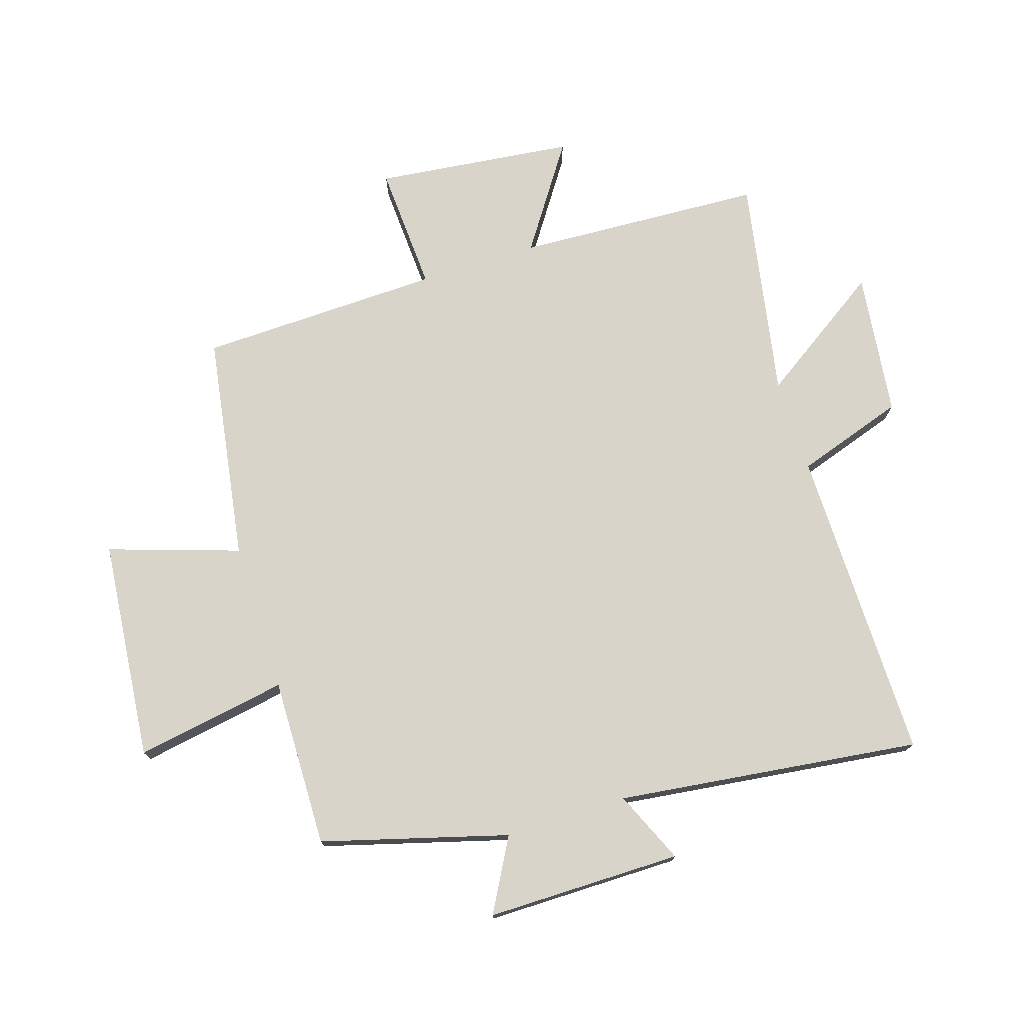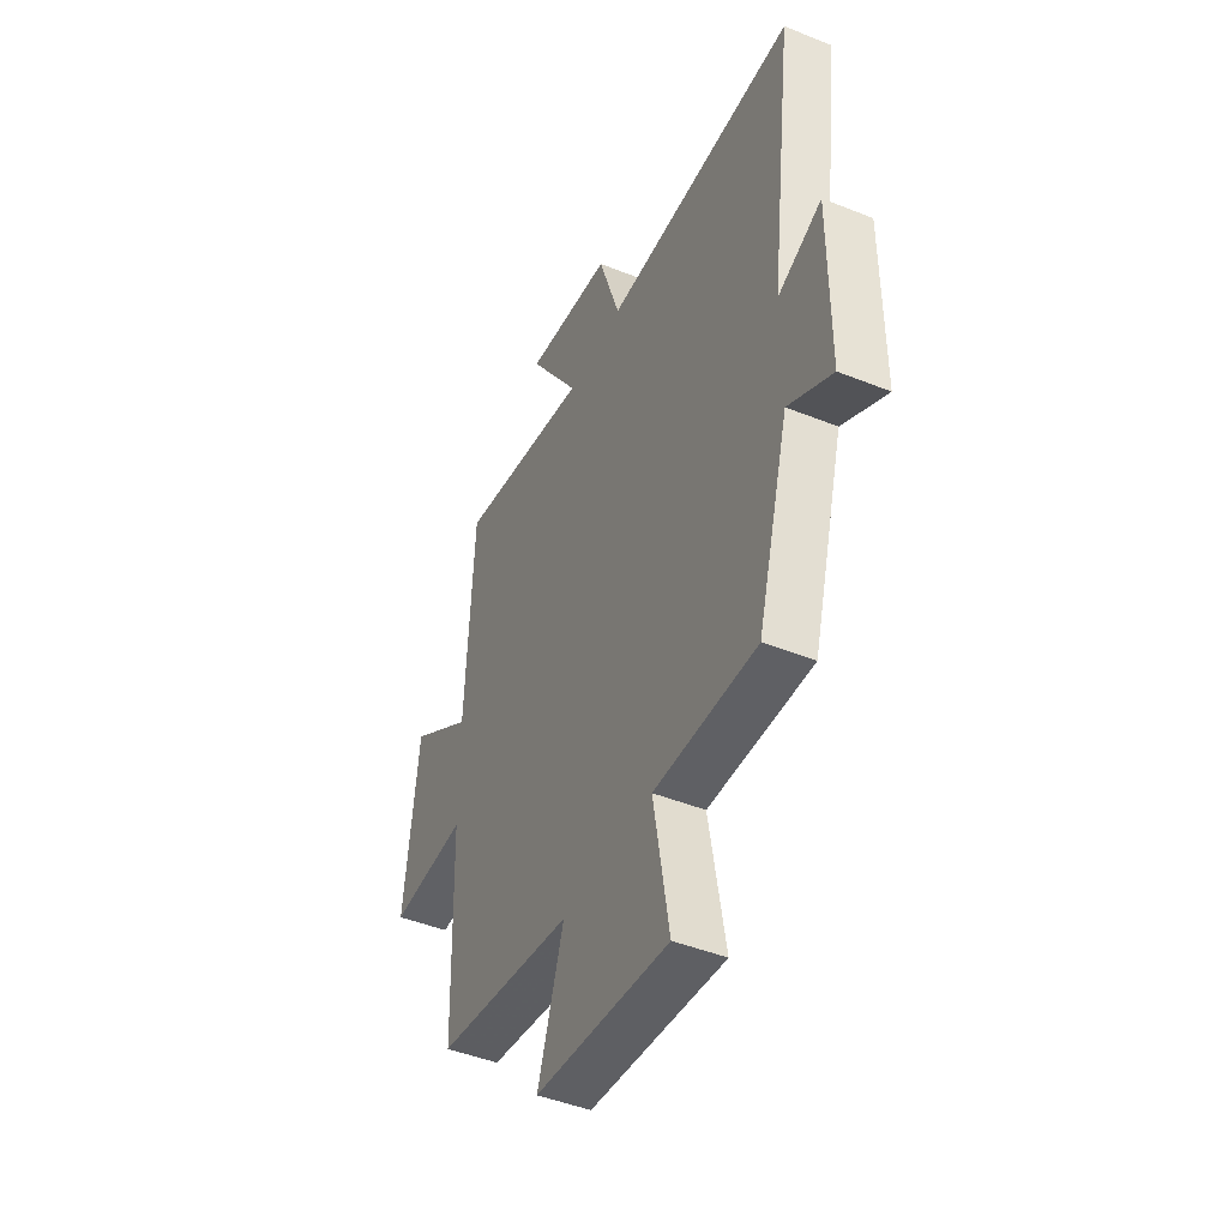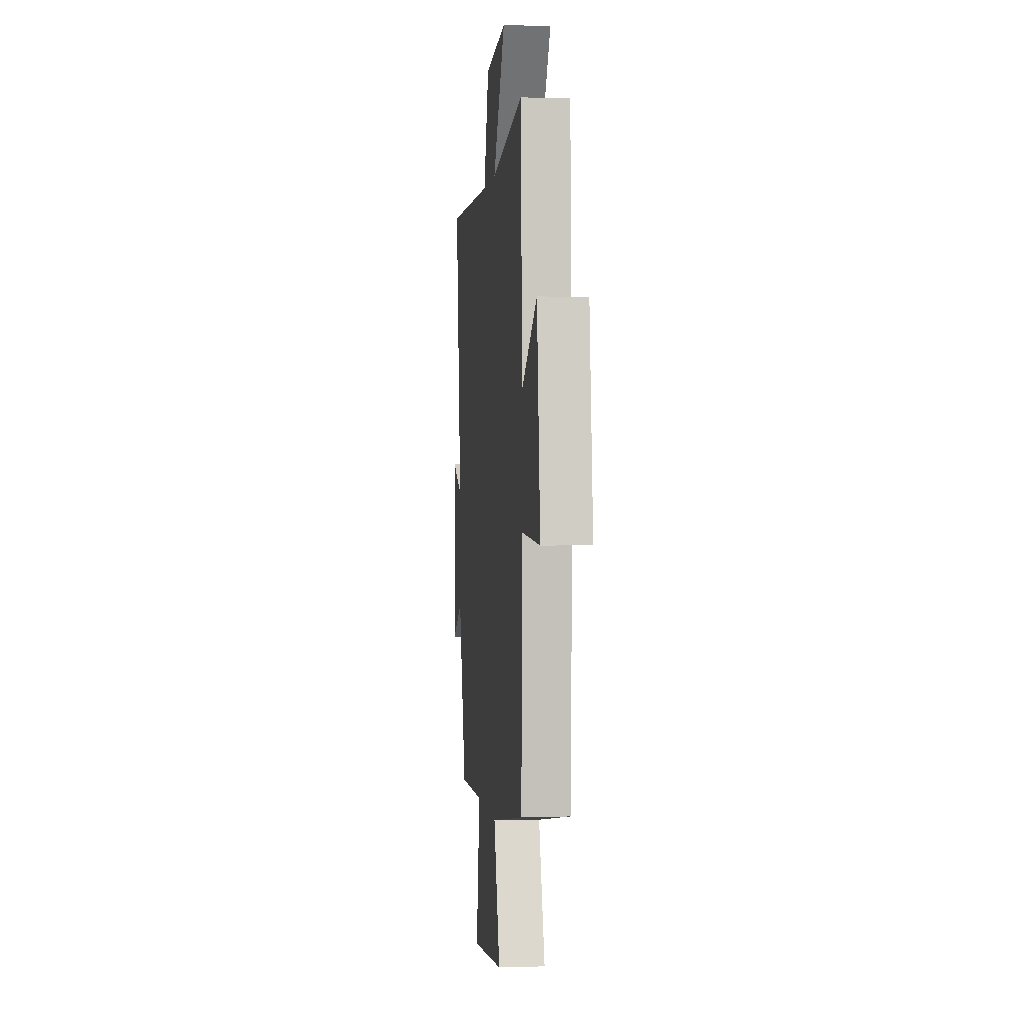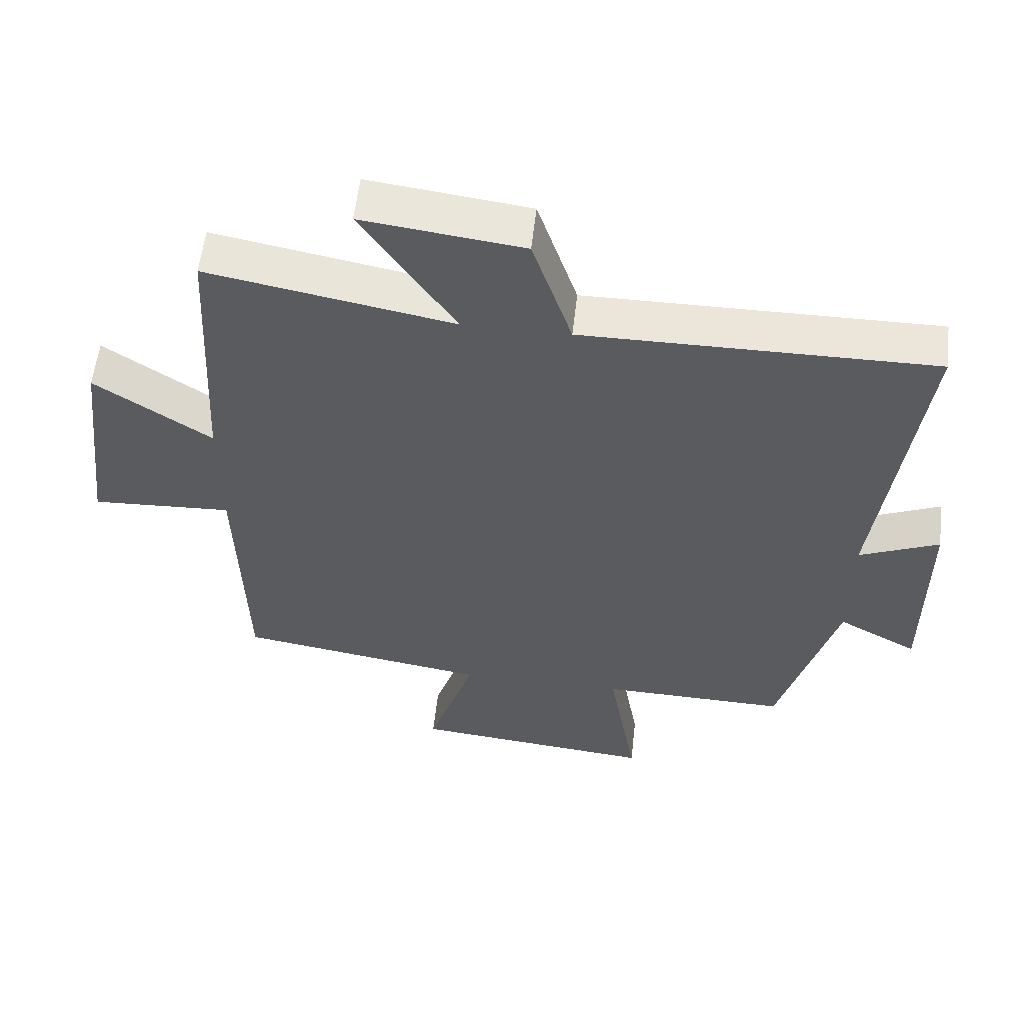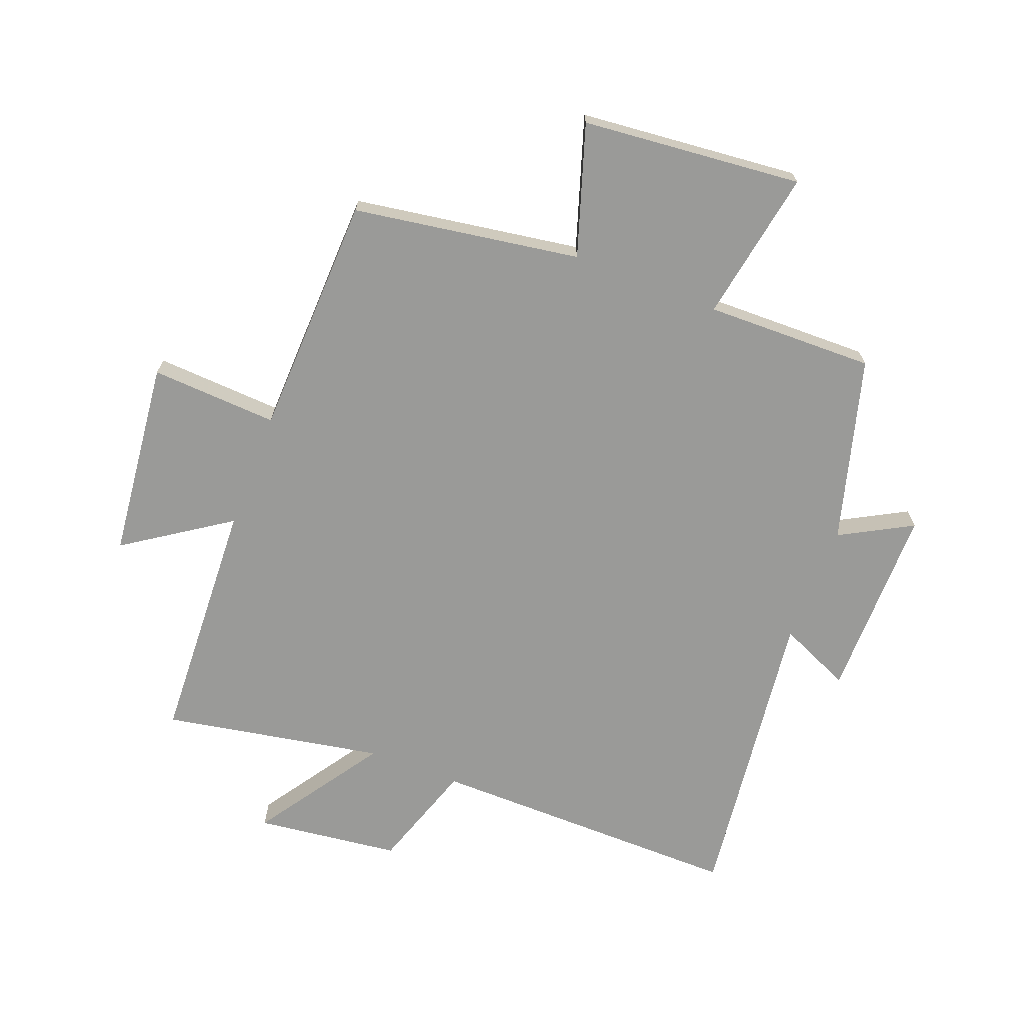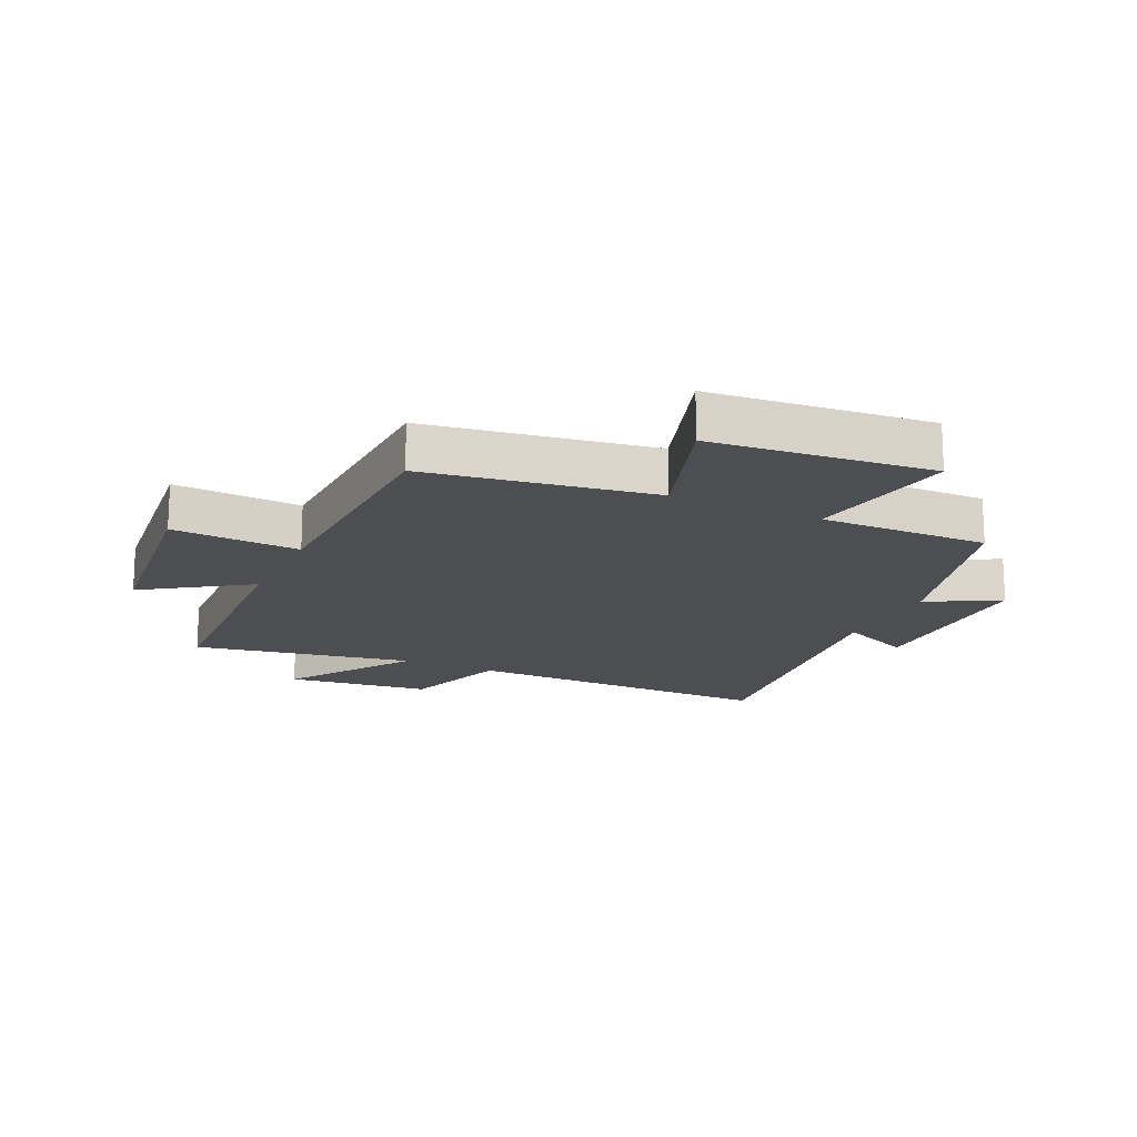
<metadata>
{"format":"obj","ext":"obj","renderer":"f3d","projection":"perspective","resolution":1024,"background":"white","views":[{"elev":74.8,"azim":-107.7,"up":"+Y"},{"elev":-45.6,"azim":-114.8,"up":"+Z"},{"elev":1.2,"azim":83.8,"up":"+Z"},{"elev":56.9,"azim":-173.6,"up":"+Z"},{"elev":-69.2,"azim":158.7,"up":"+Y"},{"elev":-17.1,"azim":154.8,"up":"+Y"}]}
</metadata>
<code>
v -0.414 0.07 -0.506
v -0.5 0.07 -0.201
v -0.619 0.07 -0.267
v -0.619 0.07 0.055
v -0.5 0.07 0.003
v -0.563 0.07 0.503
v -0.043 0.07 0.5
v 0.016 0.07 0.679
v 0.254 0.07 0.709
v 0.115 0.07 0.5
v 0.479 0.07 0.568
v 0.5 0.07 0.16
v 0.672 0.07 0.277
v 0.71 0.07 -0.051
v 0.5 0.07 -0.04
v 0.489 0.07 -0.44
v 0.115 0.07 -0.5
v 0.186 0.07 -0.715
v -0.178 0.07 -0.751
v -0.135 0.07 -0.5
v -0.414 0 -0.506
v -0.5 0 -0.201
v -0.619 0 -0.267
v -0.619 0 0.055
v -0.5 0 0.003
v -0.563 0 0.503
v -0.043 0 0.5
v 0.016 0 0.679
v 0.254 0 0.709
v 0.115 0 0.5
v 0.479 0 0.568
v 0.5 0 0.16
v 0.672 0 0.277
v 0.71 0 -0.051
v 0.5 0 -0.04
v 0.489 0 -0.44
v 0.115 0 -0.5
v 0.186 0 -0.715
v -0.178 0 -0.751
v -0.135 0 -0.5
f 17 18 19 20
f 15 16 17 20
f 15 20 1 2
f 12 13 14 15
f 12 15 2
f 11 12 2
f 10 11 2
f 7 8 9 10
f 7 10 2 3
f 5 6 7
f 5 7 3
f 3 4 5
f 40 39 38 37
f 40 37 36 35
f 22 21 40 35
f 35 34 33 32
f 22 35 32
f 22 32 31
f 22 31 30
f 30 29 28 27
f 23 22 30 27
f 27 26 25
f 23 27 25
f 25 24 23
f 1 21 22 2
f 2 22 23 3
f 3 23 24 4
f 4 24 25 5
f 5 25 26 6
f 6 26 27 7
f 7 27 28 8
f 8 28 29 9
f 9 29 30 10
f 10 30 31 11
f 11 31 32 12
f 12 32 33 13
f 13 33 34 14
f 14 34 35 15
f 15 35 36 16
f 16 36 37 17
f 17 37 38 18
f 18 38 39 19
f 19 39 40 20
f 20 40 21 1

</code>
